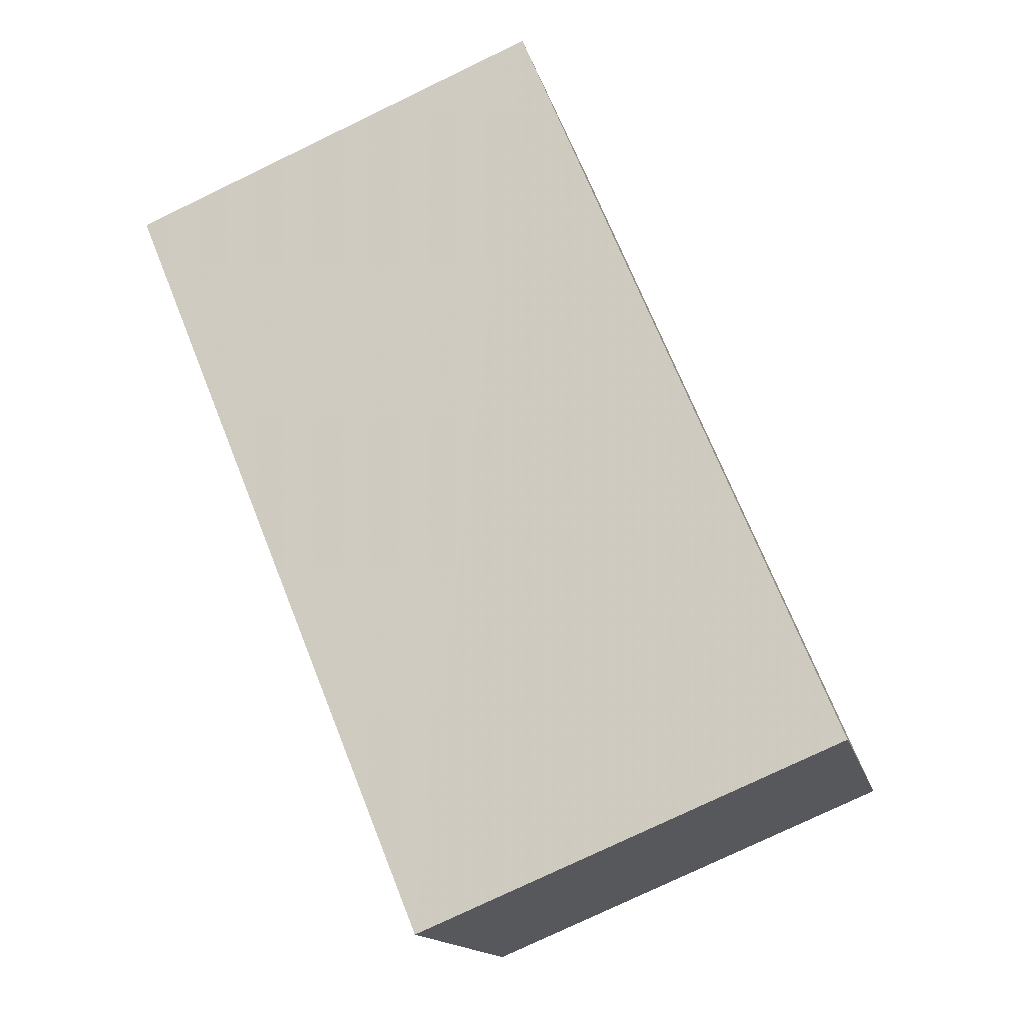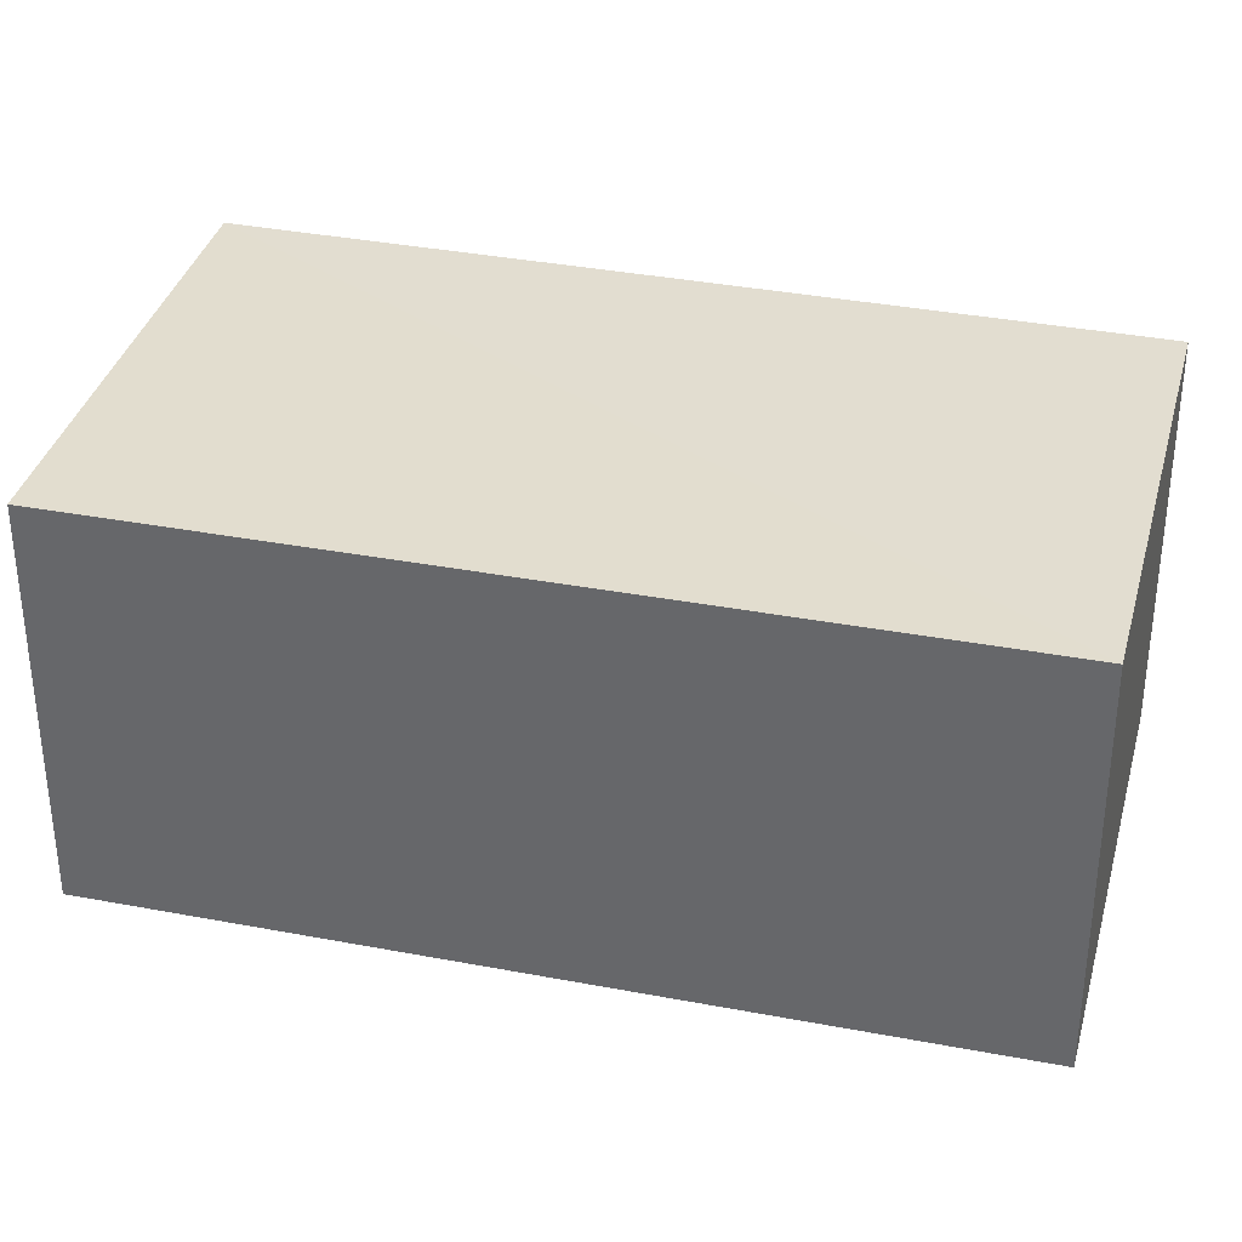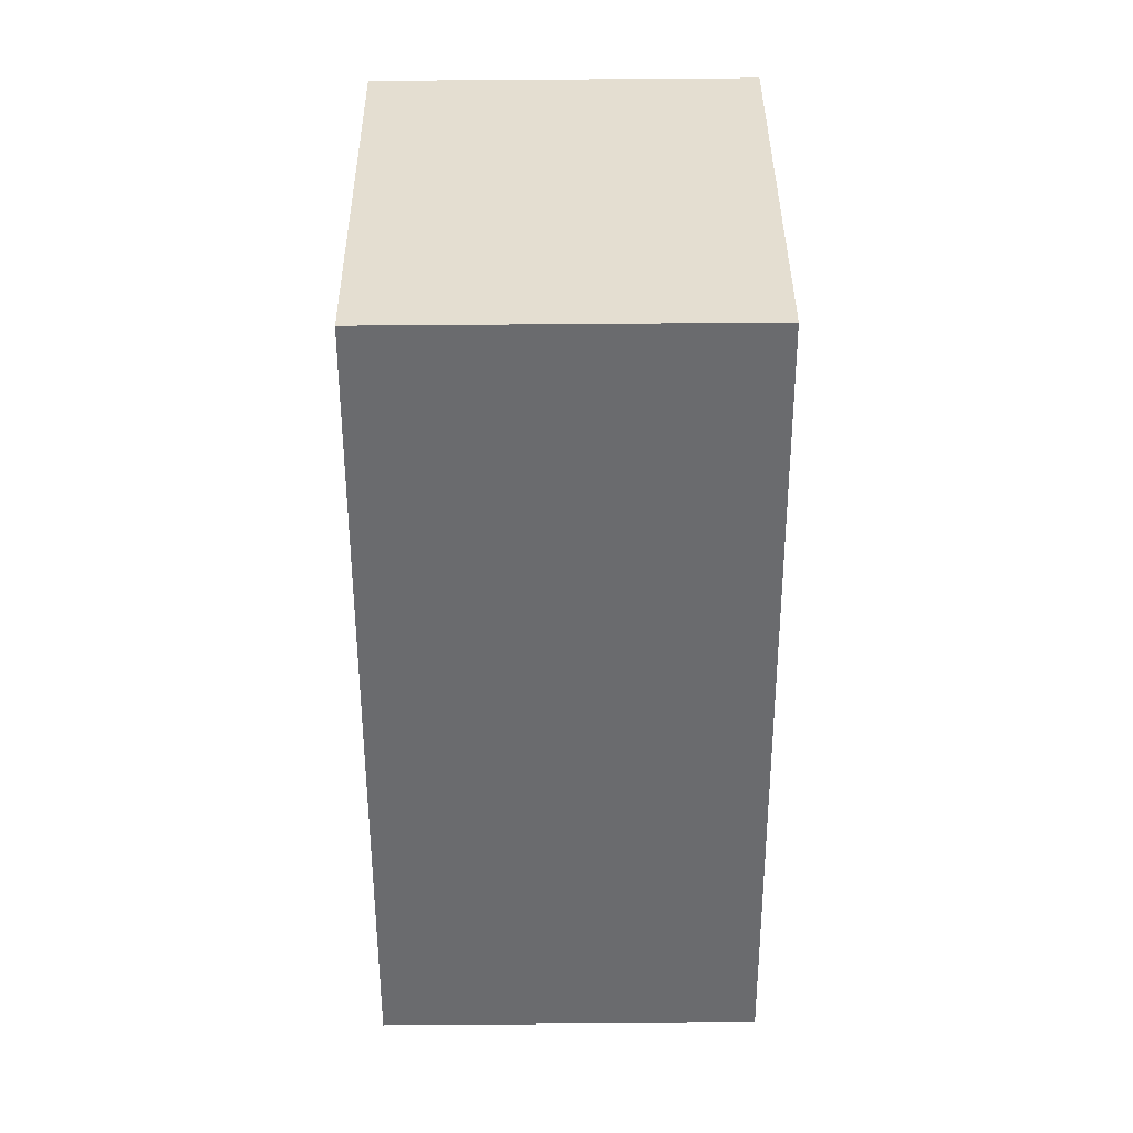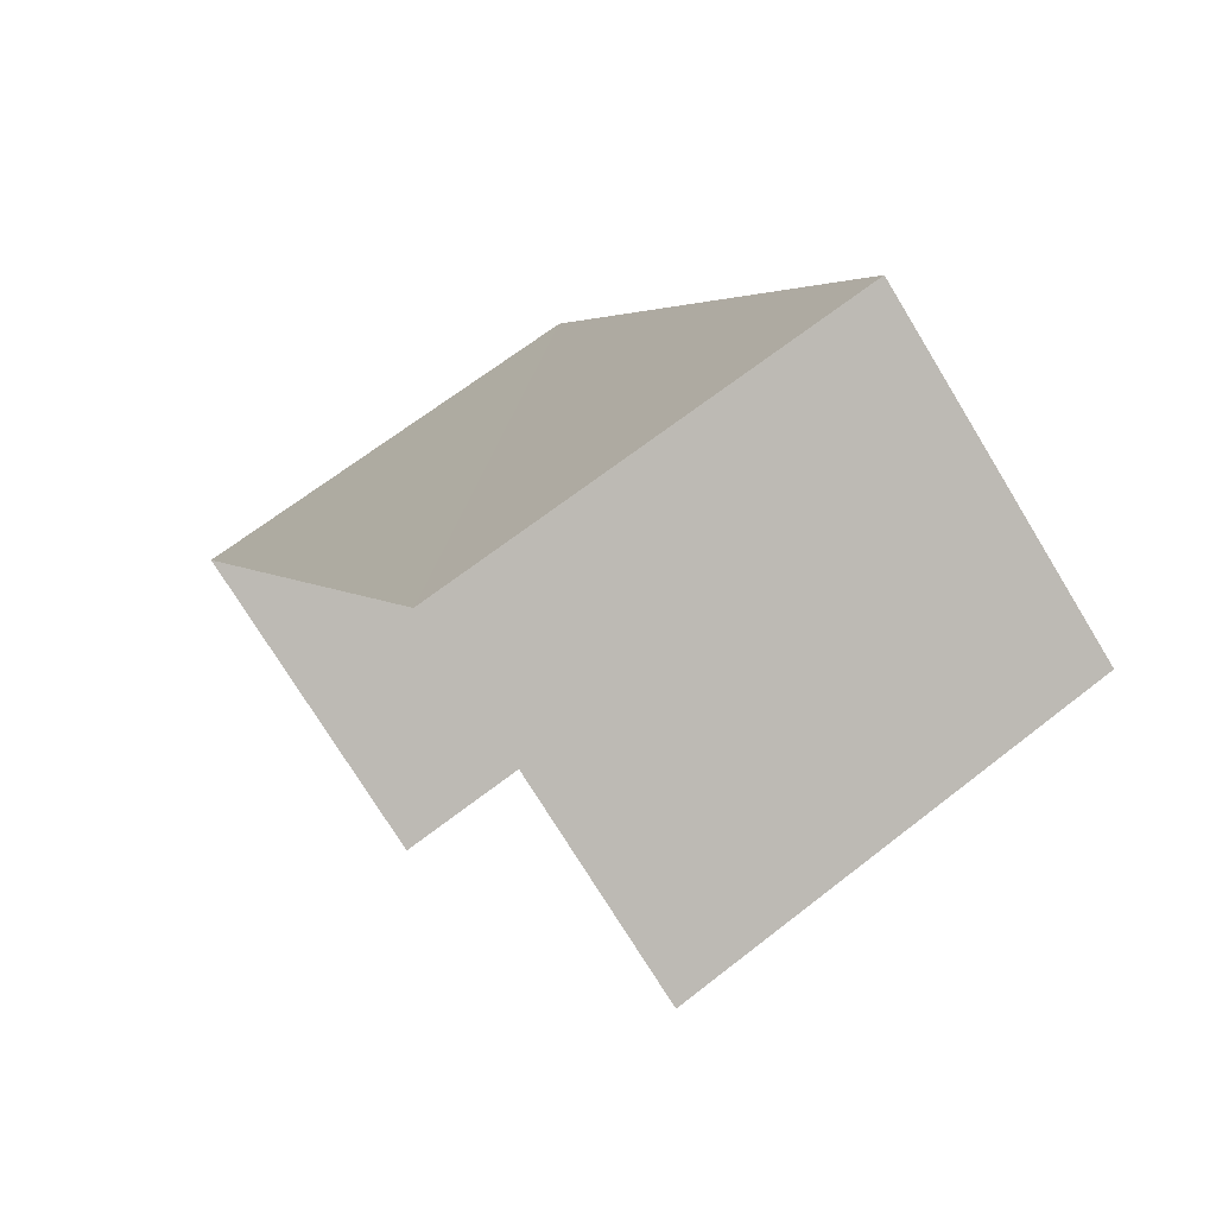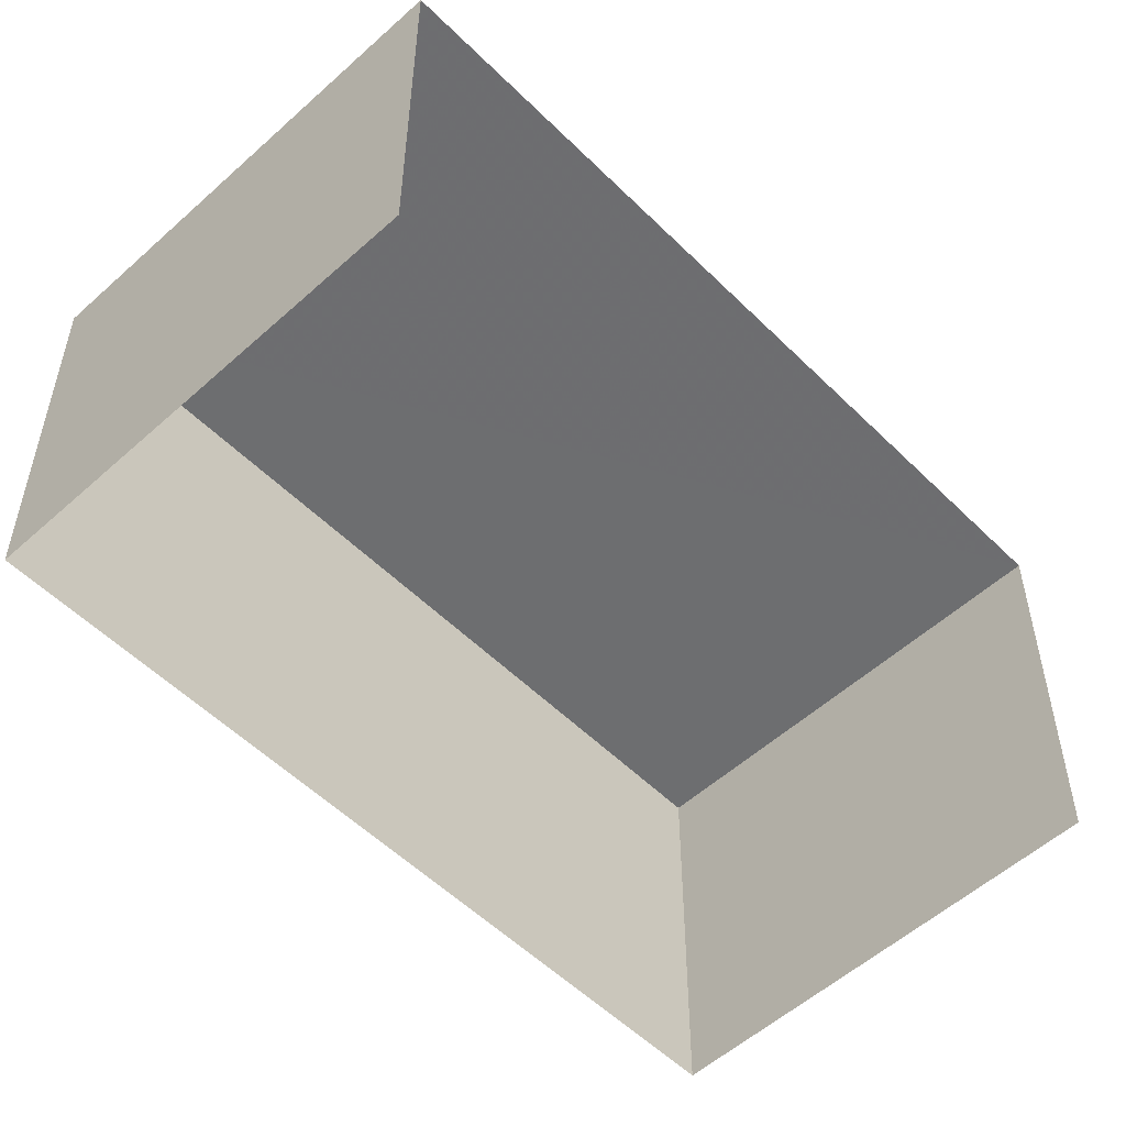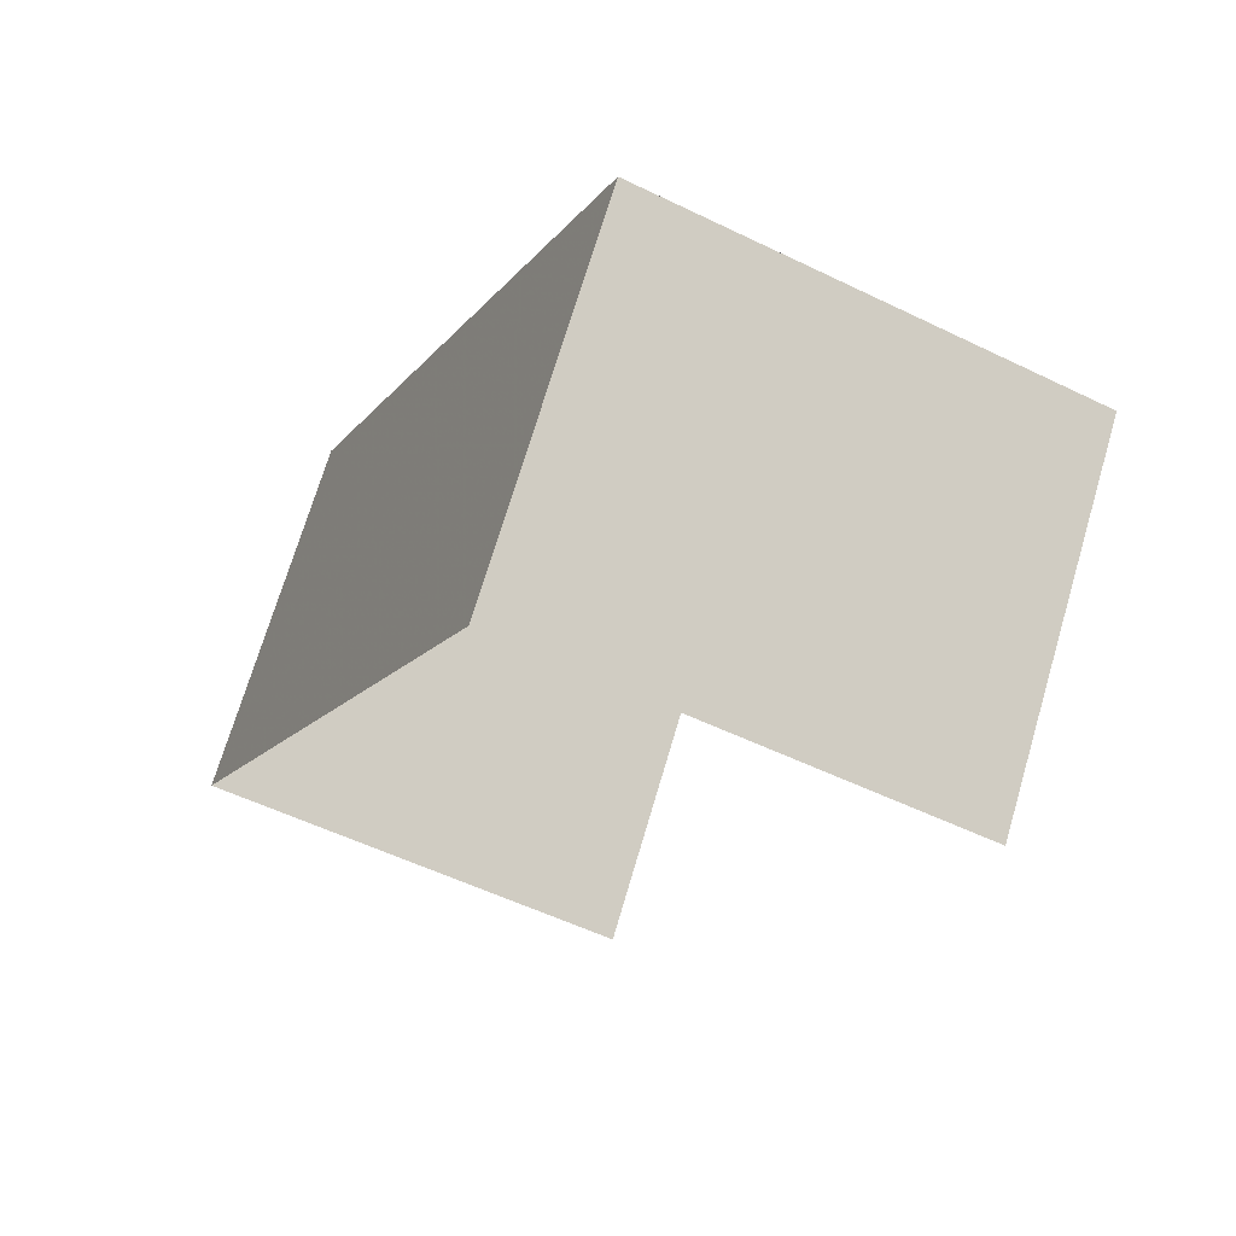
<metadata>
{"format":"obj","ext":"obj","renderer":"f3d","projection":"perspective","resolution":1024,"background":"white","views":[{"elev":-15.0,"azim":12.9,"up":"+Y"},{"elev":35.2,"azim":126.7,"up":"+Z"},{"elev":58.8,"azim":89.6,"up":"+Y"},{"elev":-74.3,"azim":31.3,"up":"+Y"},{"elev":-54.1,"azim":-113.9,"up":"+Z"},{"elev":71.1,"azim":-163.5,"up":"+Y"}]}
</metadata>
<code>
v -2.197e+05 -1.241e+05 24.57
v -2.197e+05 -1.241e+05 24.57
v -2.197e+05 -1.241e+05 24.57
v -2.197e+05 -1.241e+05 24.57
v -2.197e+05 -1.241e+05 26.56
v -2.197e+05 -1.241e+05 26.56
v -2.197e+05 -1.241e+05 26.56
v -2.197e+05 -1.241e+05 26.56
f 1 2 3
f 1 4 2
f 5 3 2
f 5 7 3
f 5 6 7
f 5 8 6
f 6 4 1
f 6 8 4
f 6 1 3
f 7 6 3
f 8 2 4
f 8 5 2

</code>
